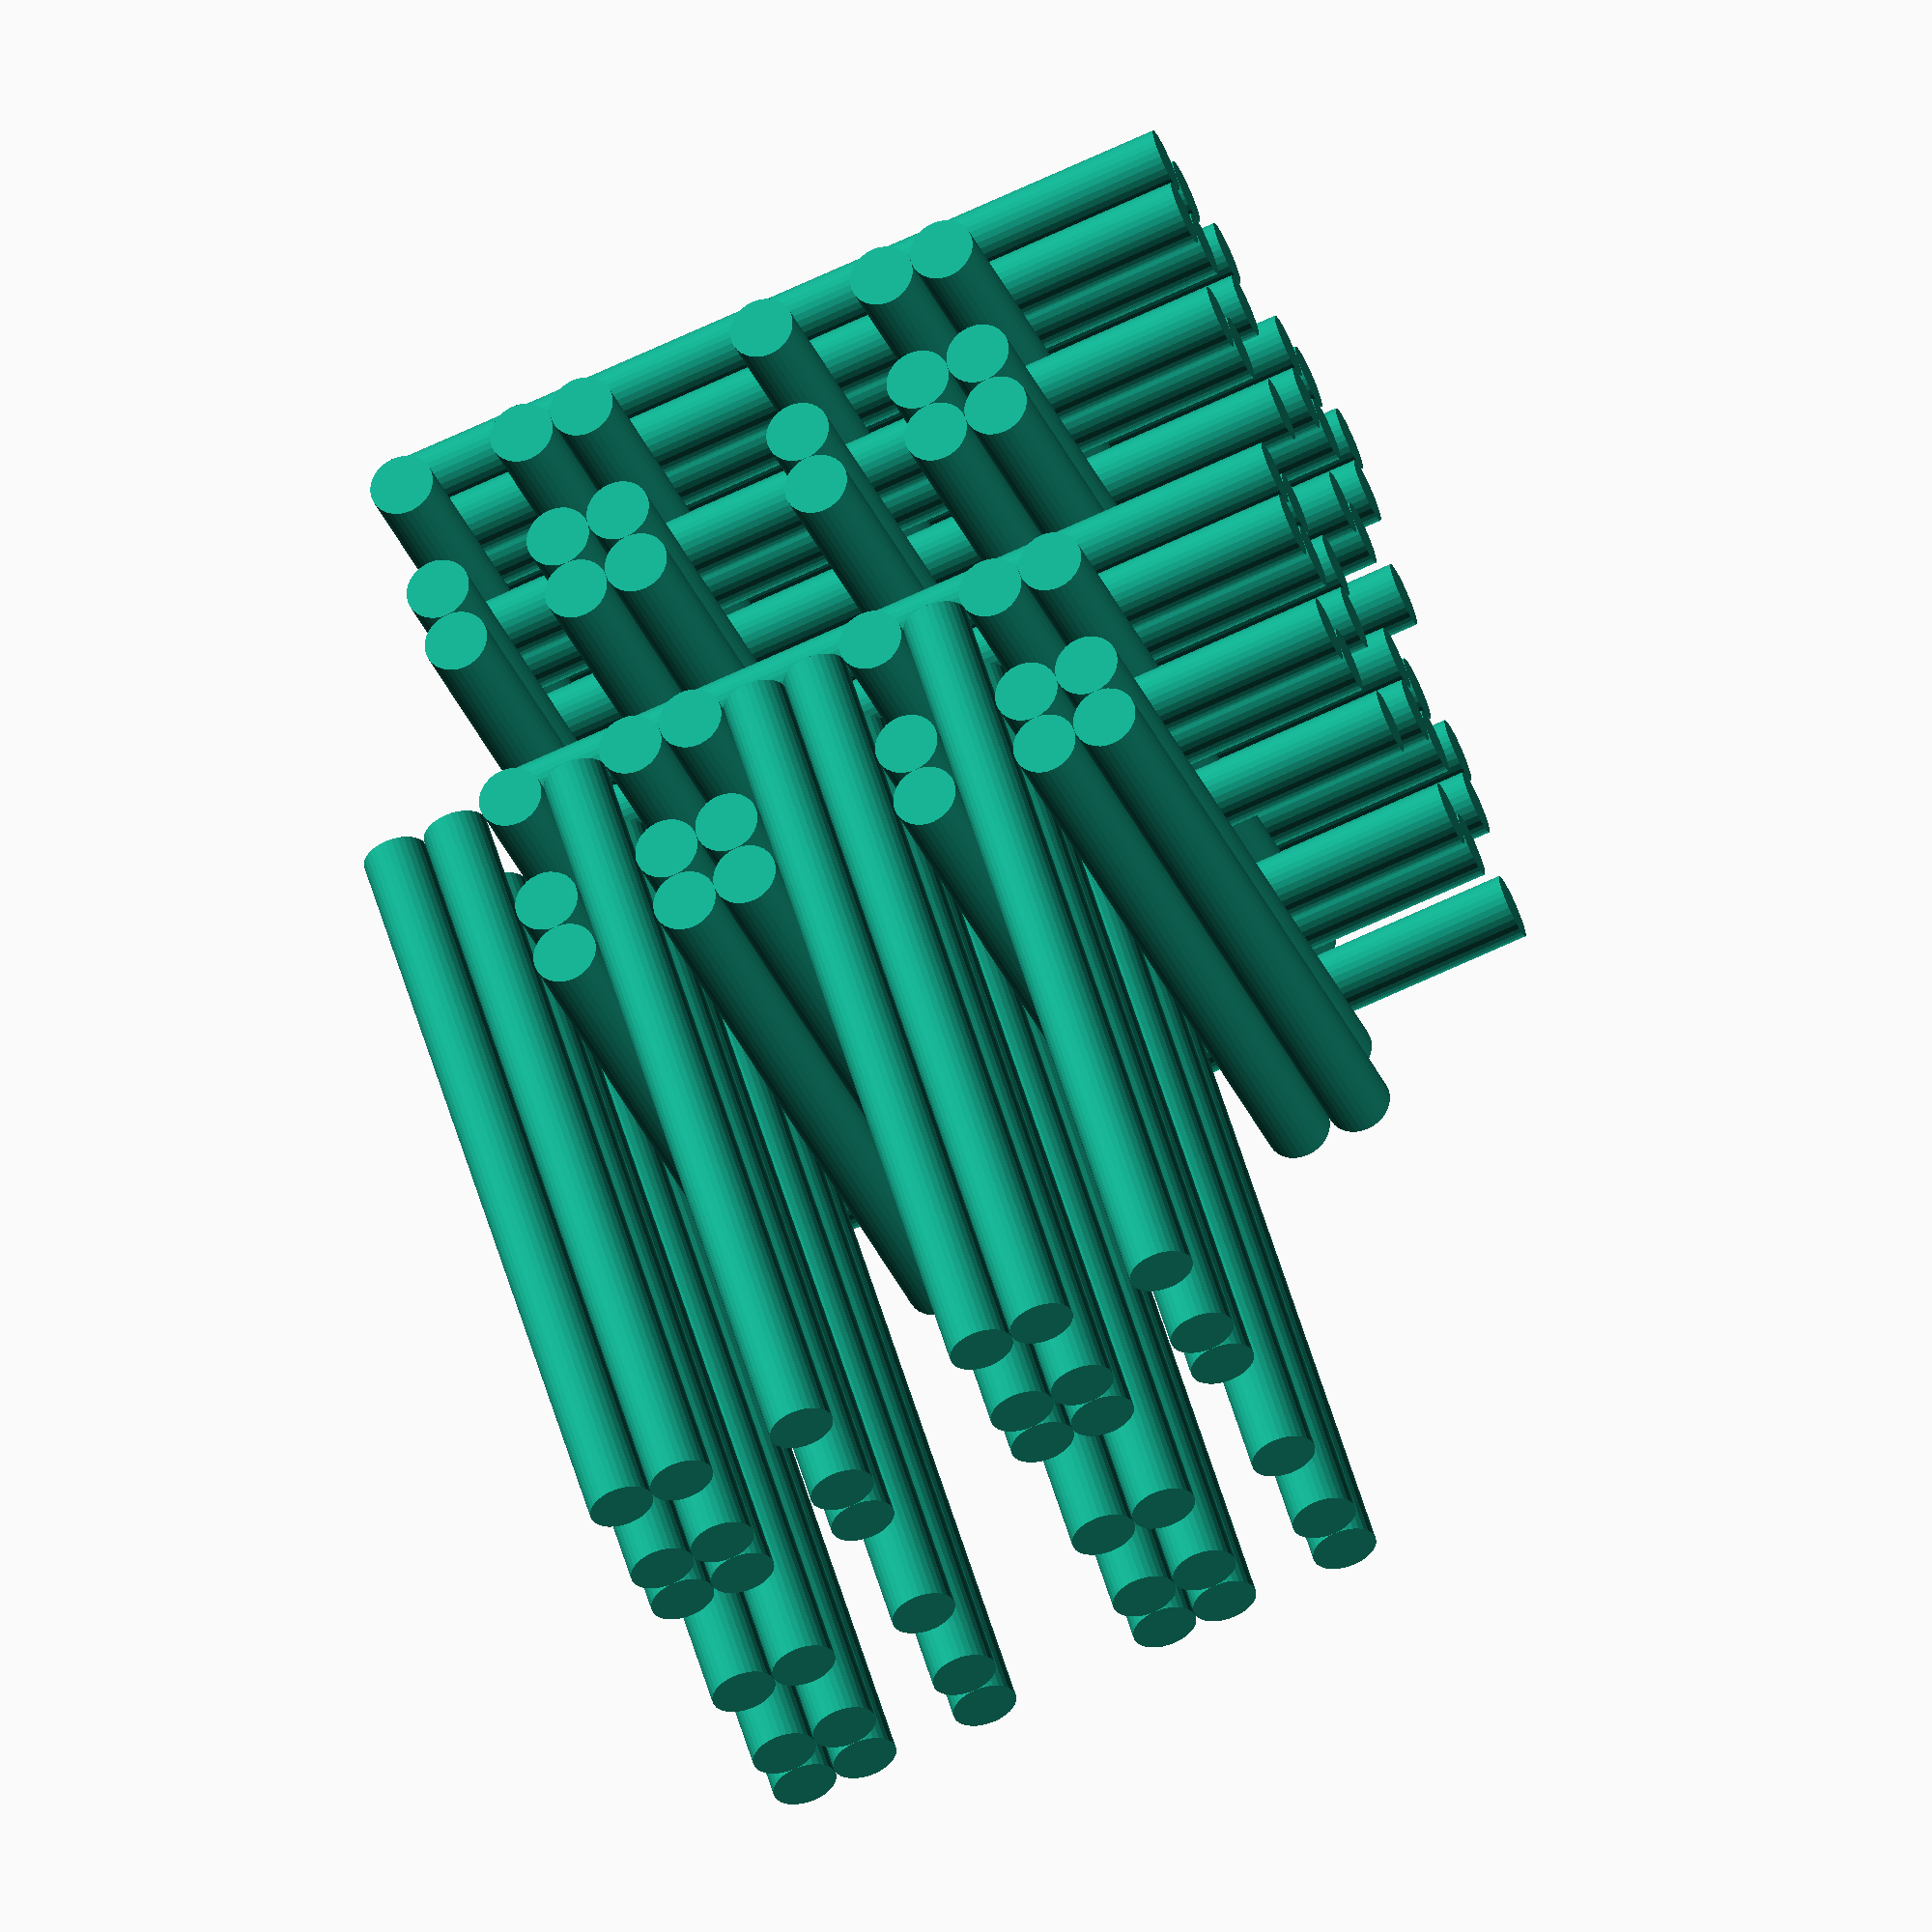
<openscad>
// bug_hotel.scad

tube_len = 100;
tube_radius = 4;
tube_res = 32;

tube_spacing = tube_radius * 2;

// tube radius reduction (fitting)
tube_rr = 0.0;

// how many tubes are across the design
grid_mult = 6;

grid_repeats = 2;

total_size = grid_repeats * grid_mult * tube_spacing;

module linear_design() {
    for (idx = [0 : grid_repeats - 1]) {
        translate([idx * grid_mult * tube_spacing, 0, 0]) {
            cylinder(tube_len, tube_radius, tube_radius, $fn=tube_res, center=true);
            translate([tube_spacing * 2, 0, 0])
                cylinder(tube_len, tube_radius, tube_radius, $fn=tube_res, center=true);
        //    translate([tube_spacing * 5, 0, 0])
        //        cylinder(tube_len, tube_radius, tube_radius, $fn=tube_res);
            translate([tube_spacing * 3, 0, 0])
                cylinder(tube_len, tube_radius, tube_radius, $fn=tube_res, center=true);
        }
    }
}

module 2d_design() {
    for (idx = [0 : grid_repeats - 1]) {
        translate([0, idx * grid_mult * tube_spacing, 0]) {
            linear_design();
            translate([0, tube_spacing * 2, 0])
                linear_design();
        //    translate([0, tube_spacing * 5, 0])
        //        linear_design();
            translate([0, tube_spacing * 3, 0])
                linear_design();
        }
    }
}

translate([-total_size/2, -total_size/2, 0]) {
    2d_design();
}

rotate([0, 90, 0]) {
    translate([-total_size/2, -total_size/2, 0]) {
        translate([0, 7*tube_spacing, 0])
            scale([1, -1, 1])
                2d_design();
    }
}

translate([0, 50, 0])
rotate([90, 0, 0]) {
    translate([-total_size/2, -total_size/2, 0]) {
        translate([7*tube_spacing, 0, 0])
            scale([-1, 1, 1])
                2d_design();
    }
}

</openscad>
<views>
elev=209.5 azim=16.8 roll=342.0 proj=o view=solid
</views>
